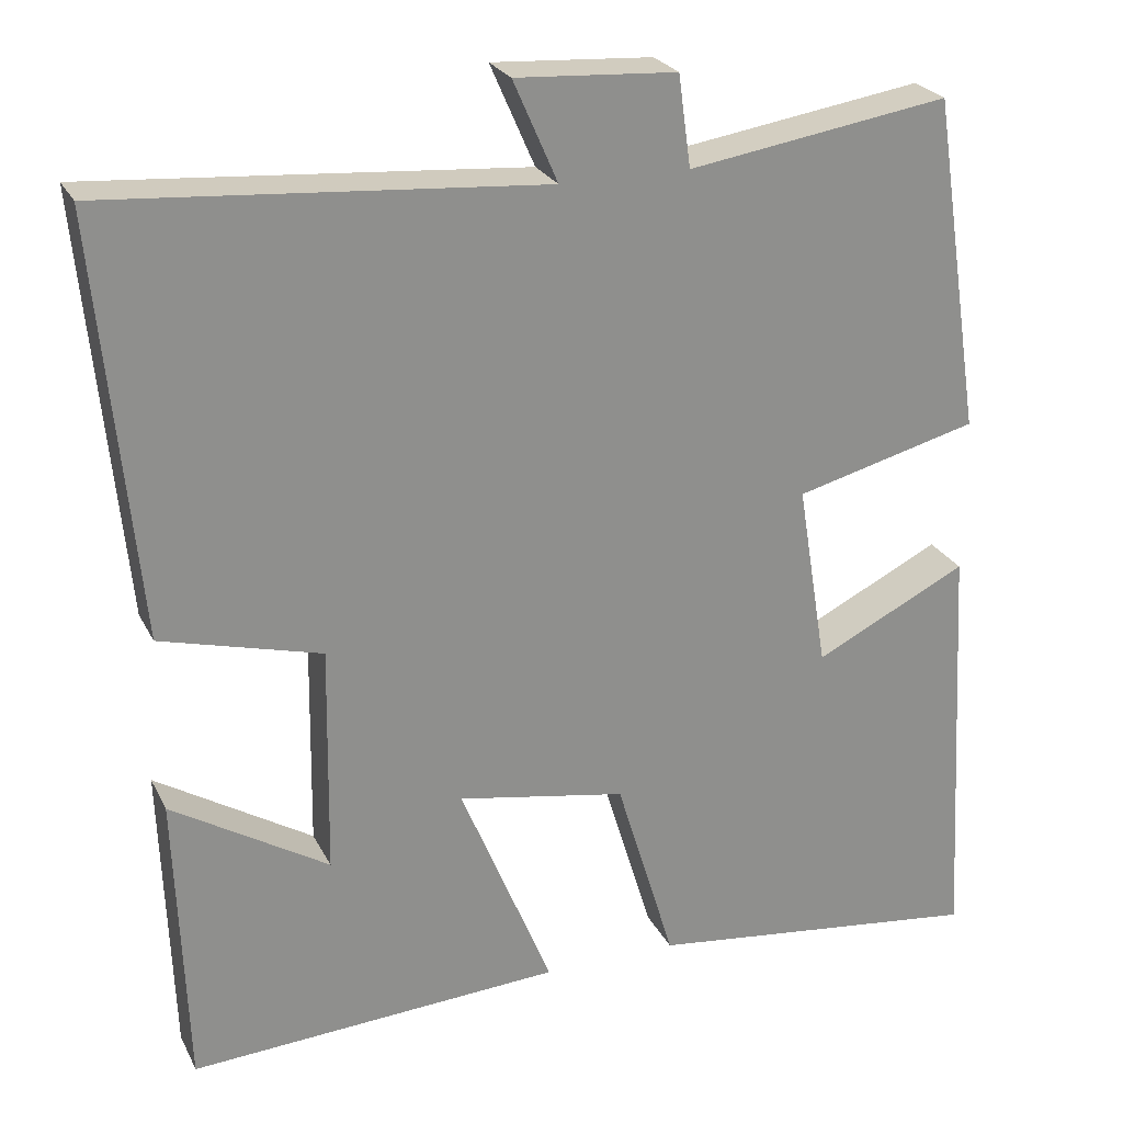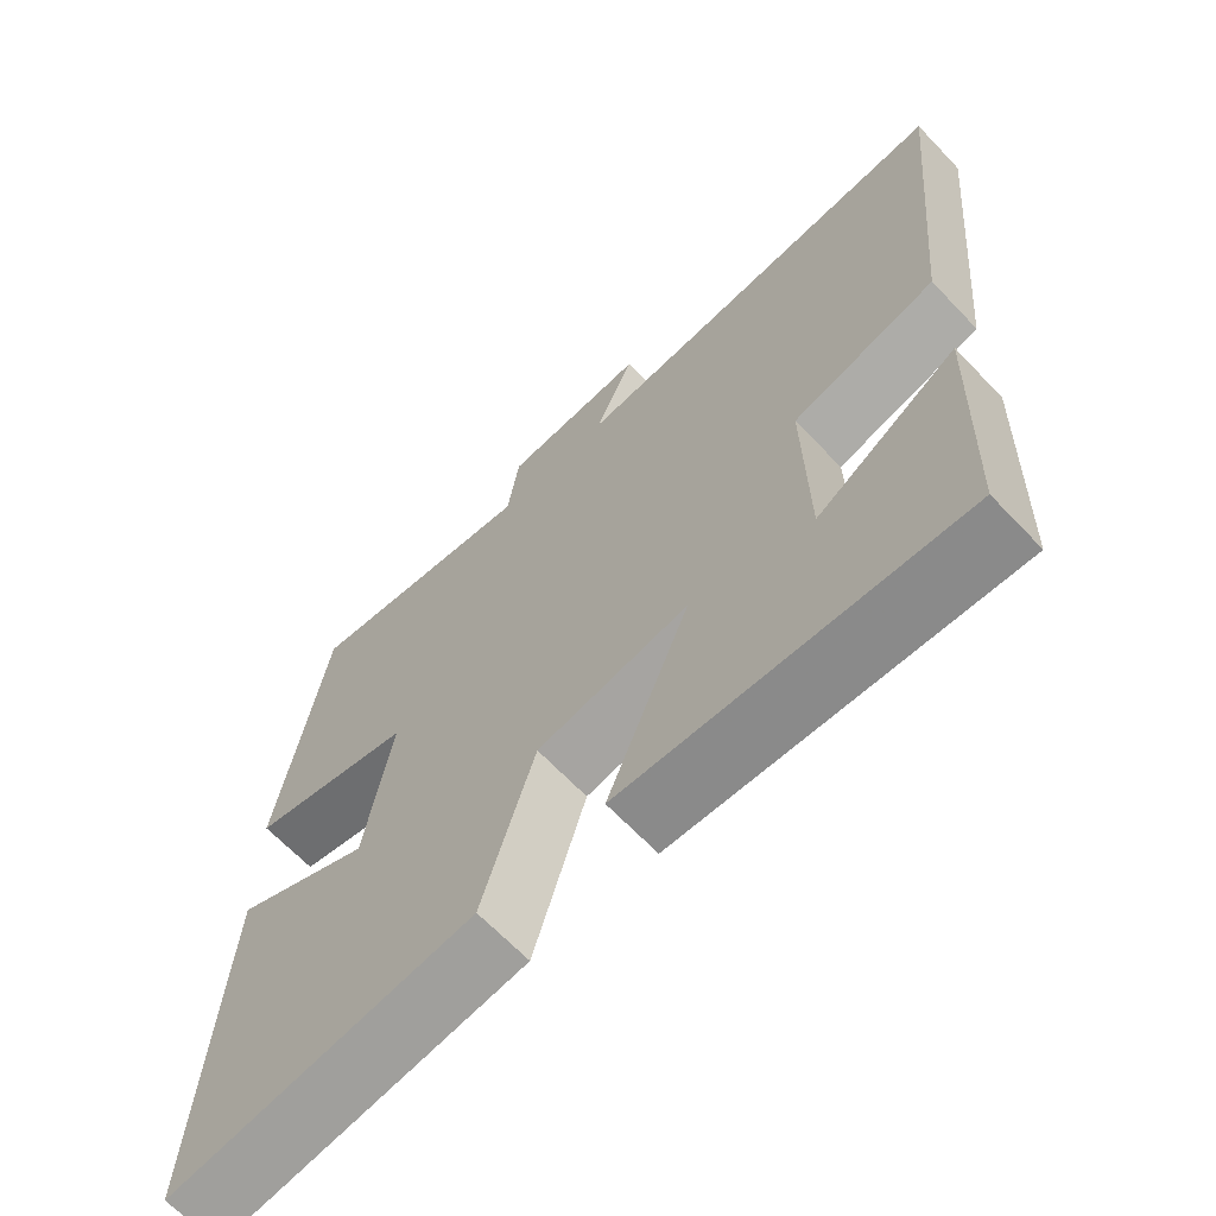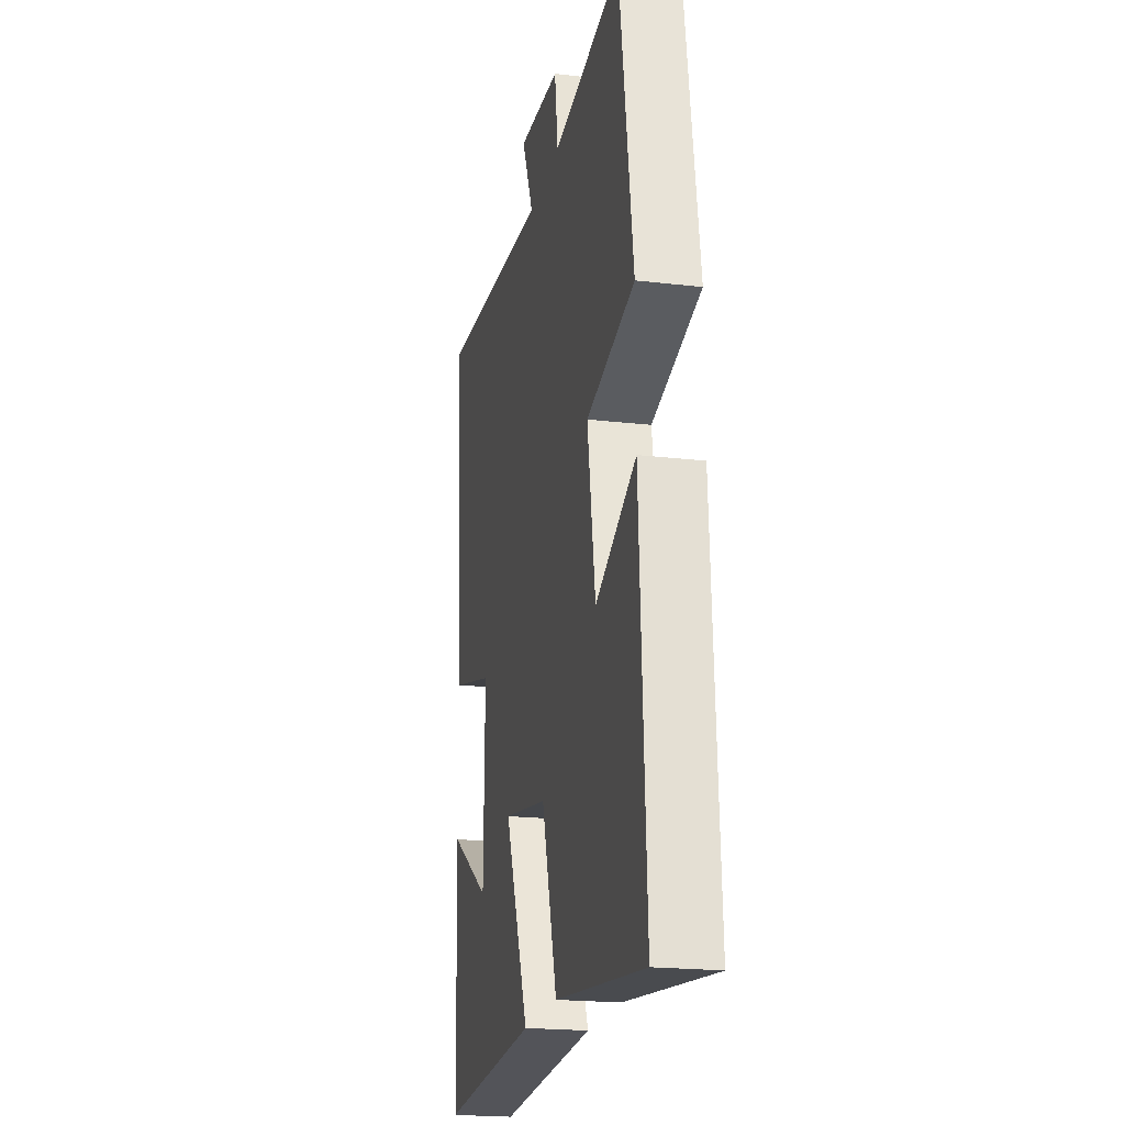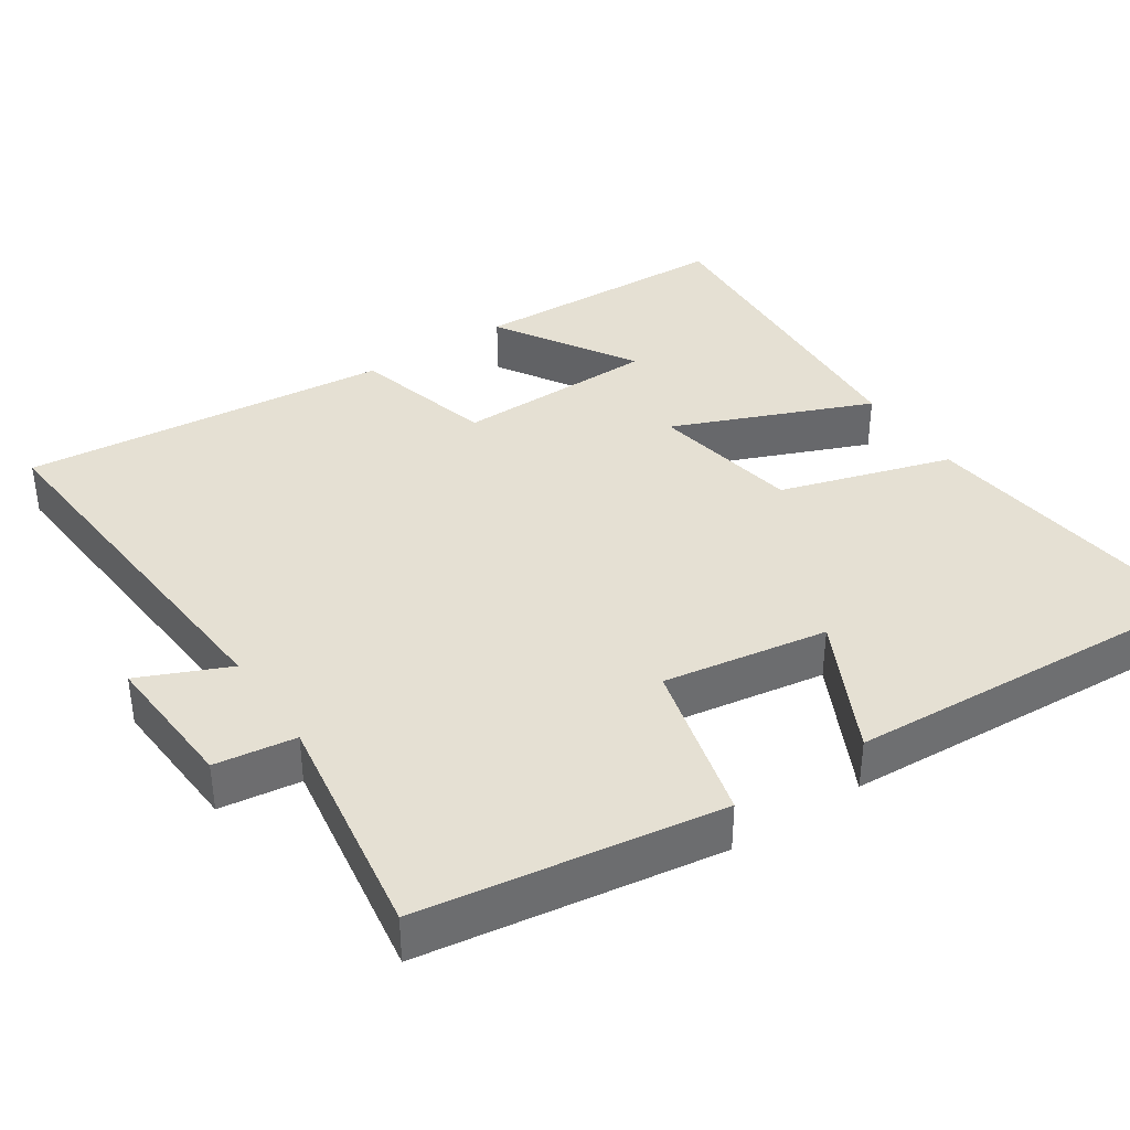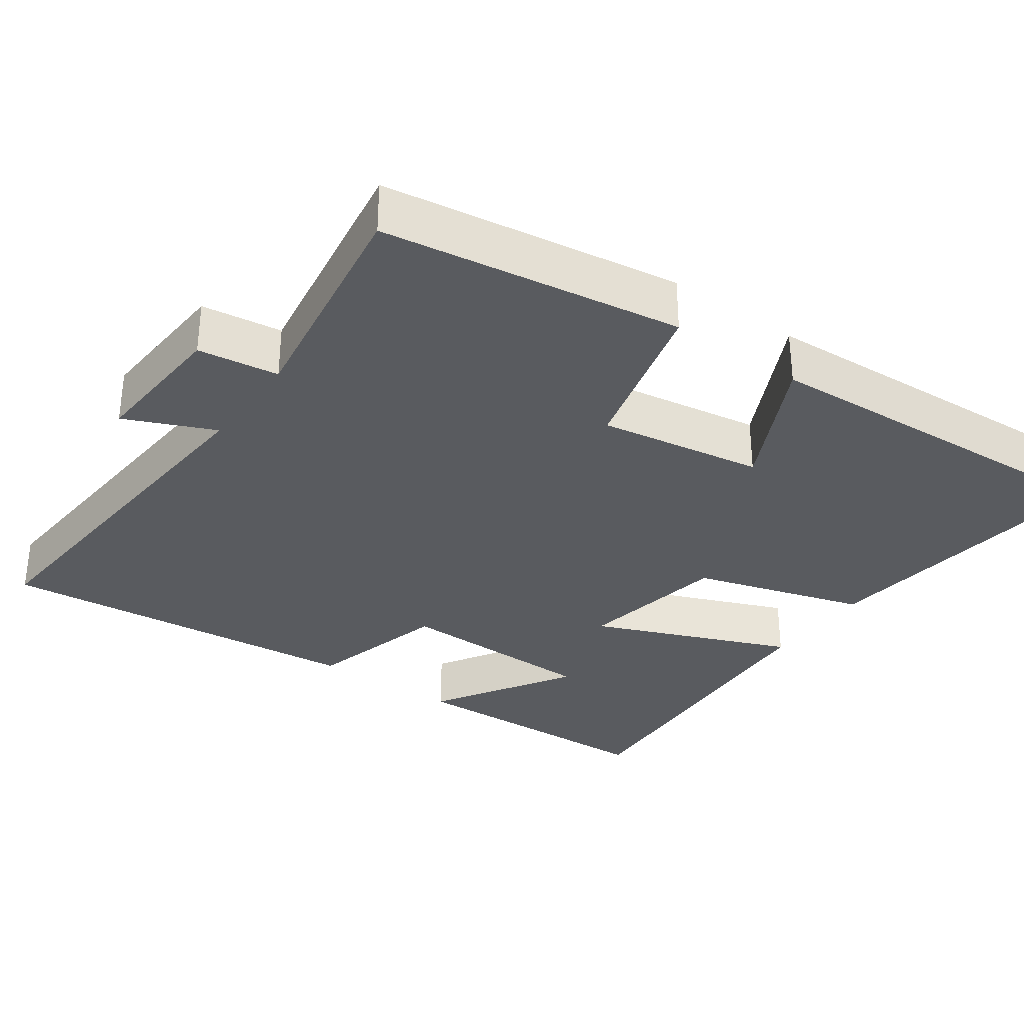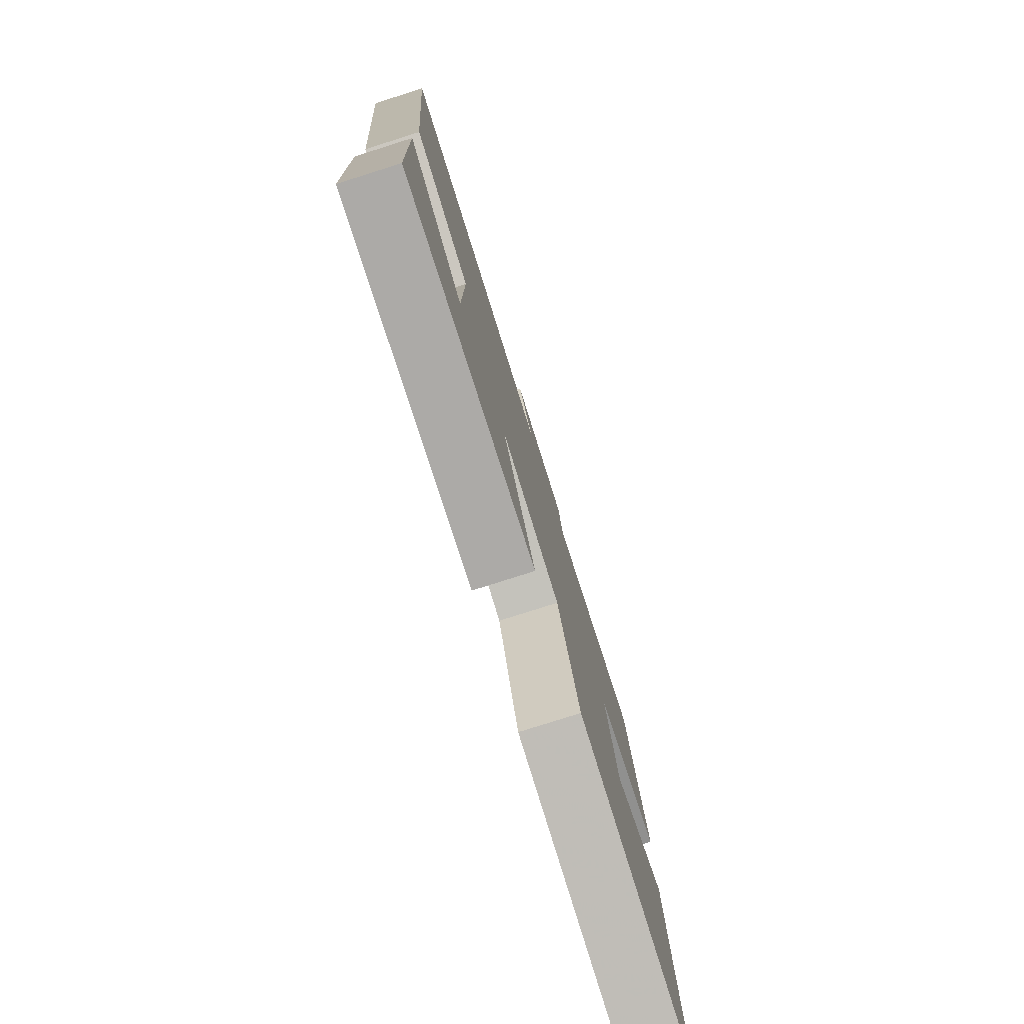
<metadata>
{"format":"obj","ext":"obj","renderer":"f3d","projection":"perspective","resolution":1024,"background":"white","views":[{"elev":24.8,"azim":-21.5,"up":"+Z"},{"elev":-66.1,"azim":-136.4,"up":"+Z"},{"elev":-20.5,"azim":78.0,"up":"+Z"},{"elev":38.0,"azim":56.3,"up":"+Y"},{"elev":-32.6,"azim":54.5,"up":"+Y"},{"elev":-79.2,"azim":-72.4,"up":"+Z"}]}
</metadata>
<code>
v -0.487 0.07 -0.527
v -0.5 0.07 -0.171
v -0.312 0.07 -0.286
v -0.308 0.07 -0.012
v -0.5 0.07 0.039
v -0.548 0.07 0.54
v -0.027 0.07 0.5
v -0.08 0.07 0.621
v 0.112 0.07 0.609
v 0.127 0.07 0.5
v 0.439 0.07 0.549
v 0.5 0.07 0.146
v 0.281 0.07 0.089
v 0.317 0.07 -0.133
v 0.5 0.07 -0.042
v 0.528 0.07 -0.549
v 0.122 0.07 -0.5
v 0.052 0.07 -0.268
v -0.15 0.07 -0.232
v -0.04 0.07 -0.5
v -0.487 0 -0.527
v -0.5 0 -0.171
v -0.312 0 -0.286
v -0.308 0 -0.012
v -0.5 0 0.039
v -0.548 0 0.54
v -0.027 0 0.5
v -0.08 0 0.621
v 0.112 0 0.609
v 0.127 0 0.5
v 0.439 0 0.549
v 0.5 0 0.146
v 0.281 0 0.089
v 0.317 0 -0.133
v 0.5 0 -0.042
v 0.528 0 -0.549
v 0.122 0 -0.5
v 0.052 0 -0.268
v -0.15 0 -0.232
v -0.04 0 -0.5
f 19 20 1
f 15 16 17 18
f 14 15 18
f 13 14 18 19
f 10 11 12 13
f 10 13 19
f 7 8 9 10
f 7 10 19
f 4 5 6 7
f 3 4 7 19
f 1 2 3
f 1 3 19
f 21 40 39
f 38 37 36 35
f 38 35 34
f 39 38 34 33
f 33 32 31 30
f 39 33 30
f 30 29 28 27
f 39 30 27
f 27 26 25 24
f 39 27 24 23
f 23 22 21
f 39 23 21
f 1 21 22 2
f 2 22 23 3
f 3 23 24 4
f 4 24 25 5
f 5 25 26 6
f 6 26 27 7
f 7 27 28 8
f 8 28 29 9
f 9 29 30 10
f 10 30 31 11
f 11 31 32 12
f 12 32 33 13
f 13 33 34 14
f 14 34 35 15
f 15 35 36 16
f 16 36 37 17
f 17 37 38 18
f 18 38 39 19
f 19 39 40 20
f 20 40 21 1

</code>
